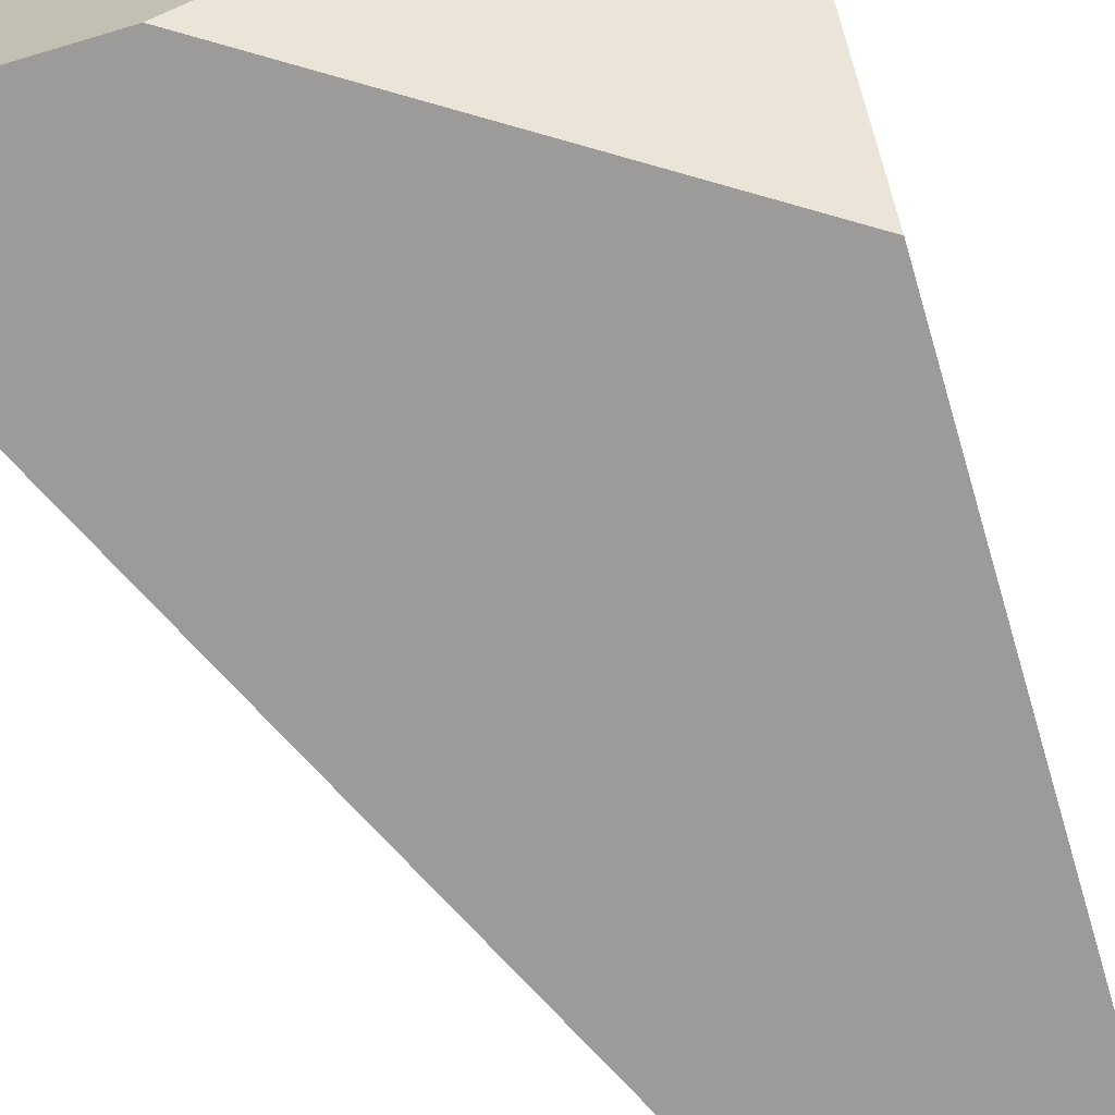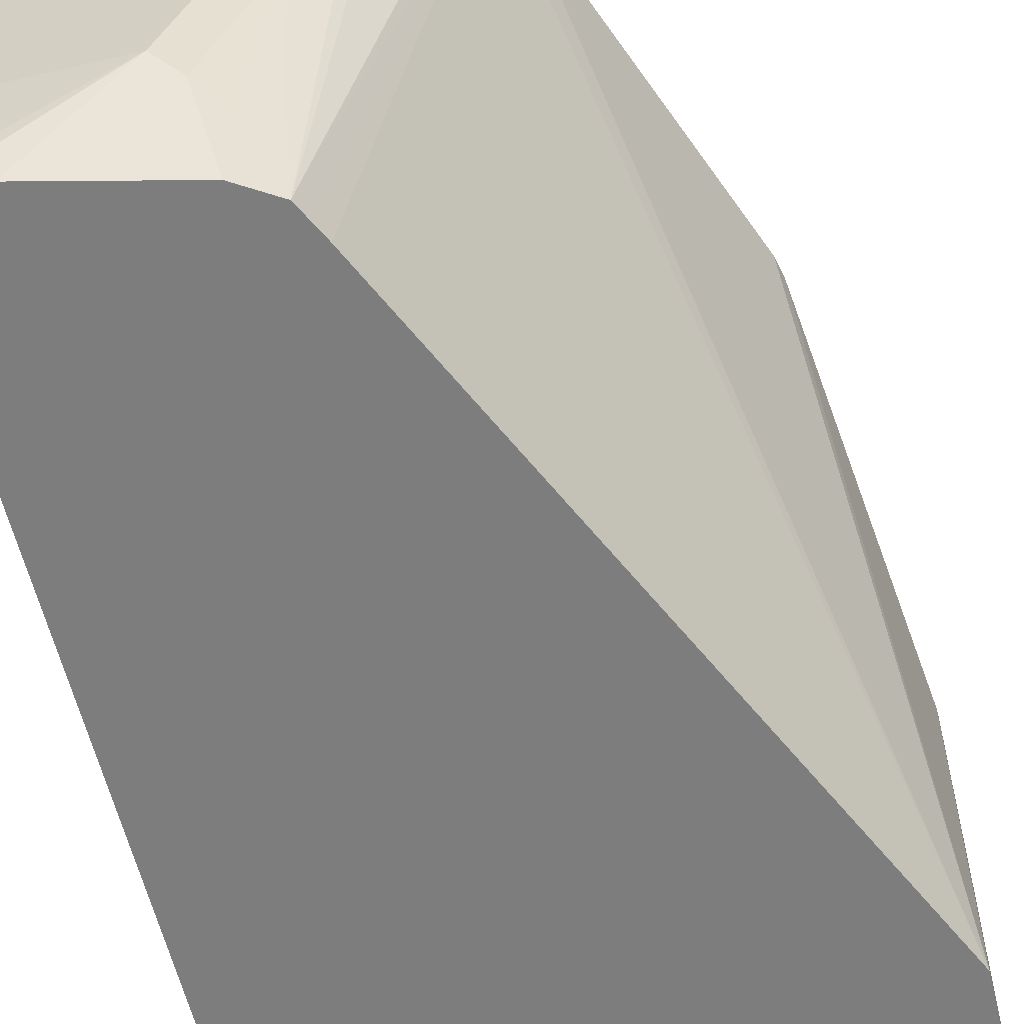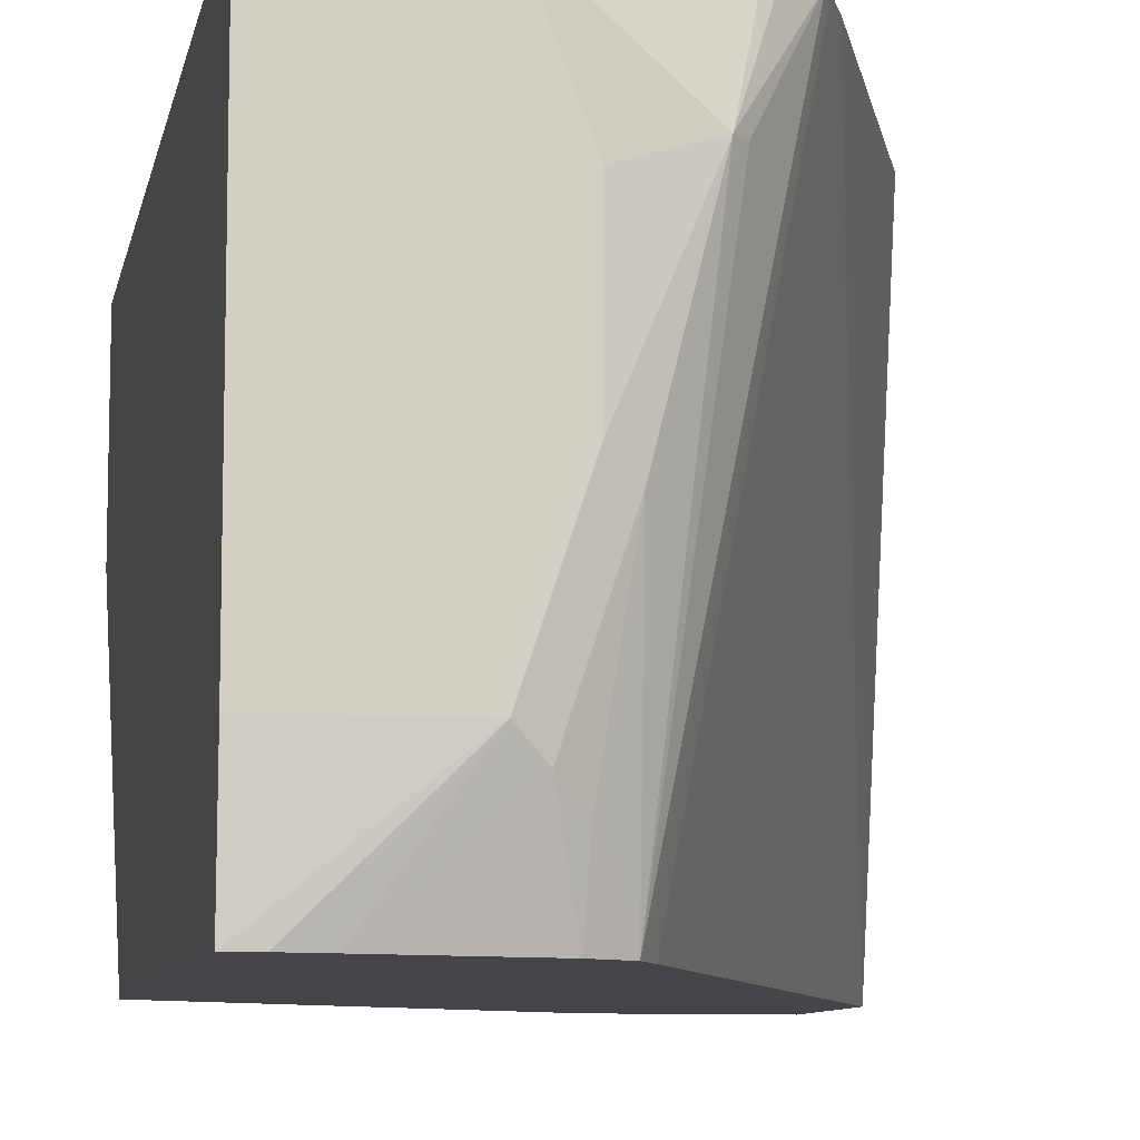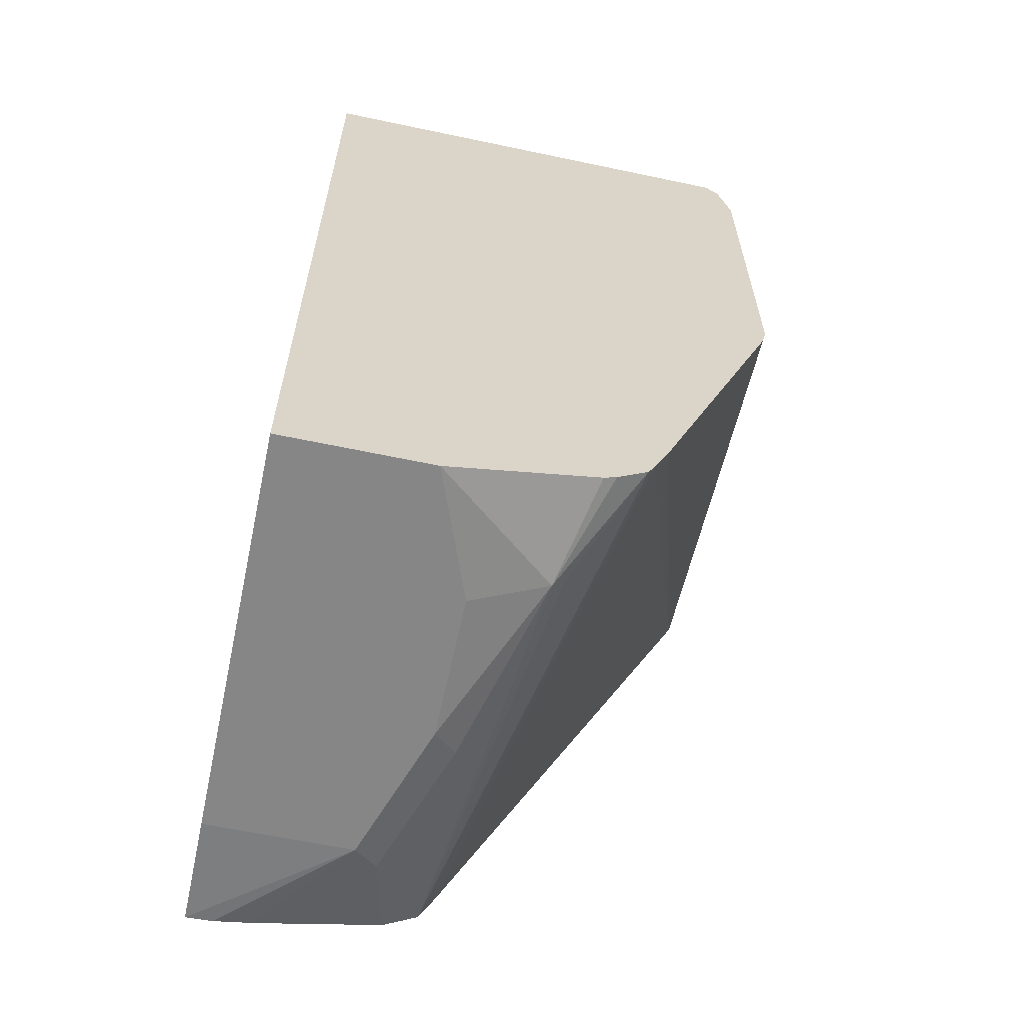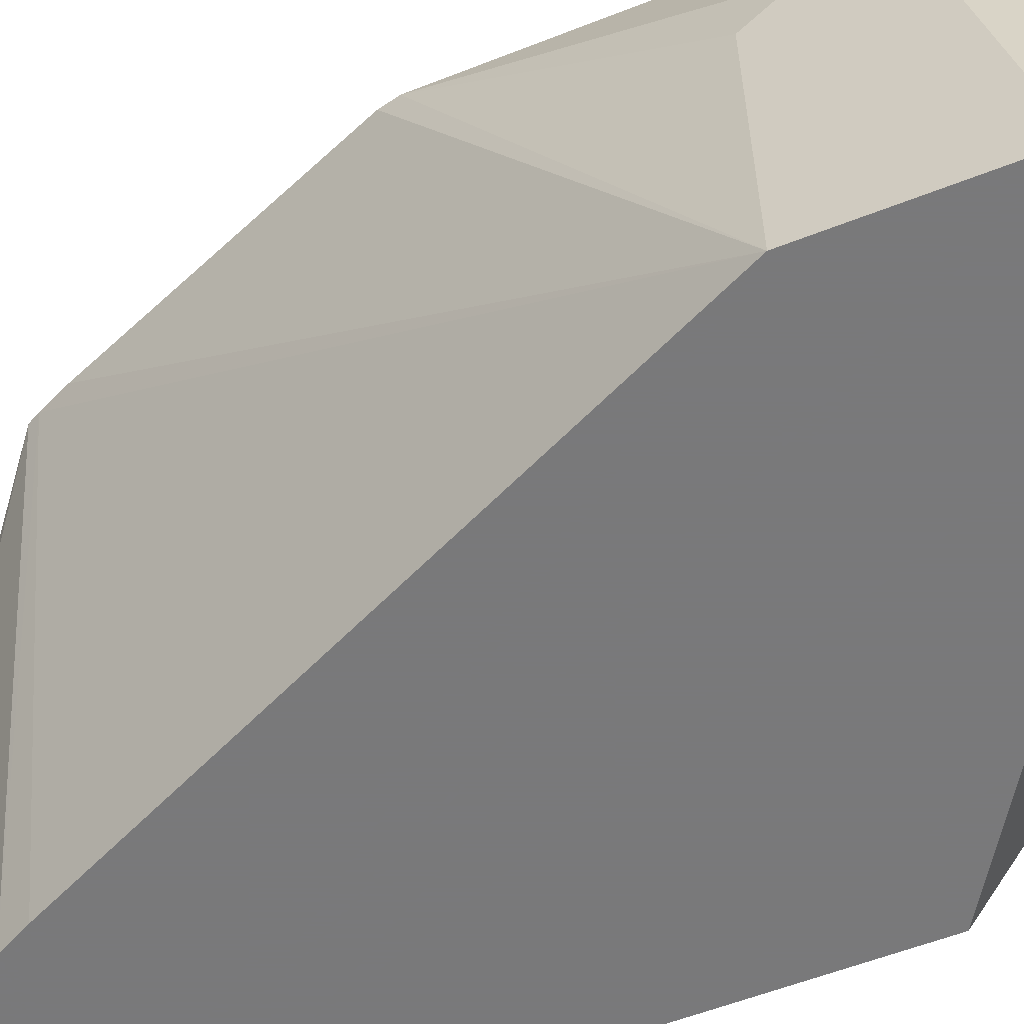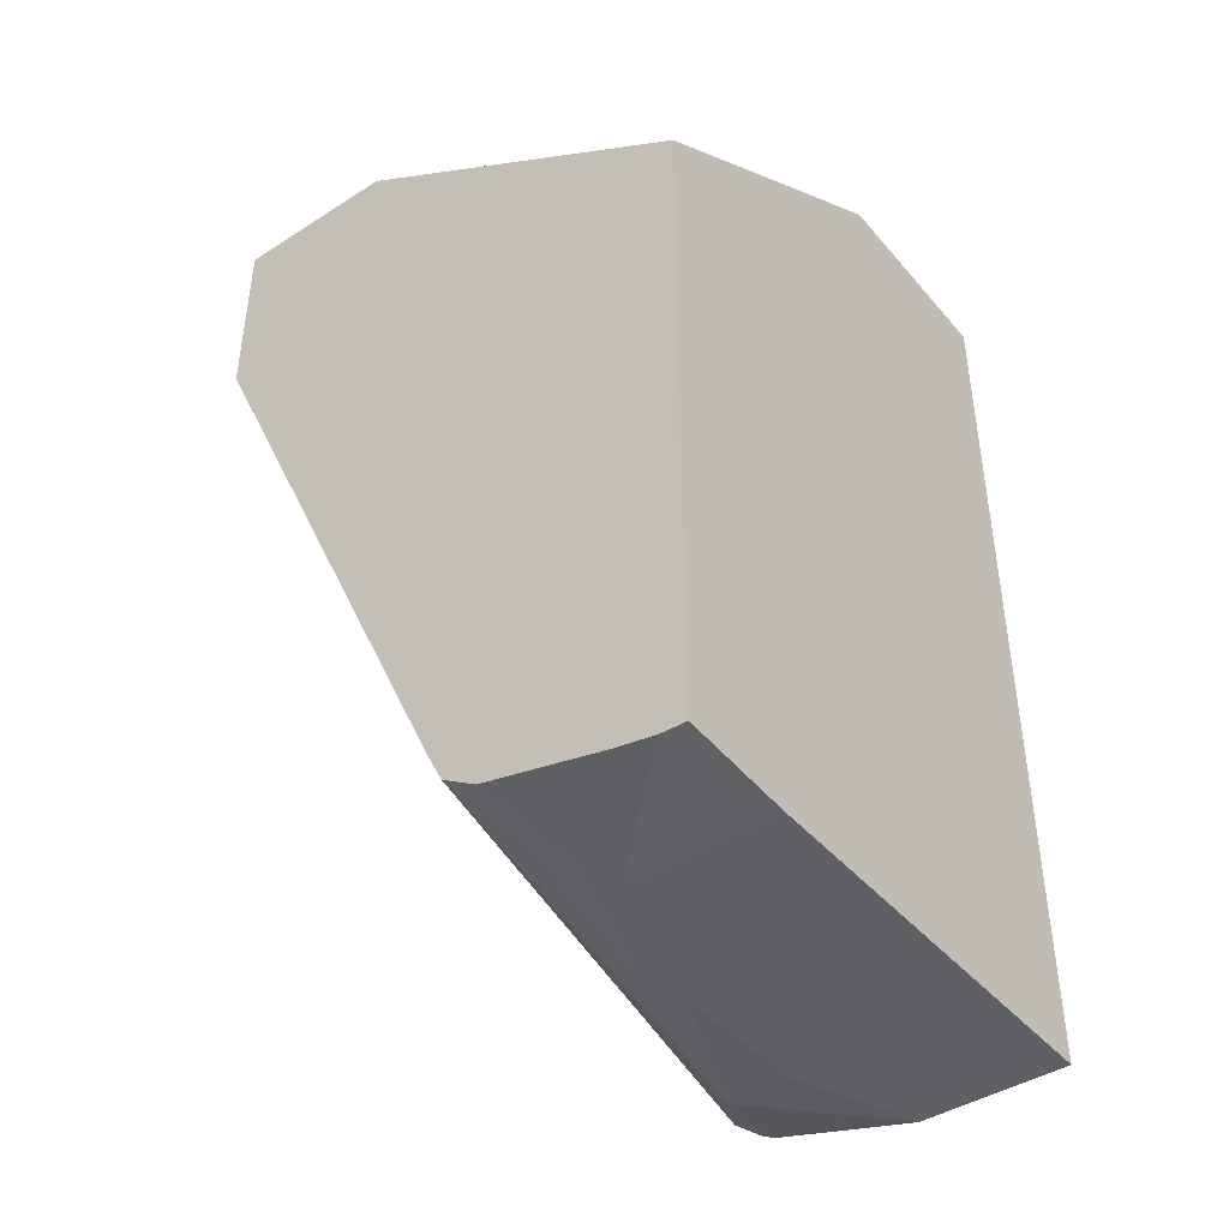
<metadata>
{"format":"obj","ext":"obj","renderer":"f3d","projection":"perspective","resolution":1024,"background":"white","views":[{"elev":-69.8,"azim":-163.4,"up":"+Z"},{"elev":-59.2,"azim":13.4,"up":"+Z"},{"elev":-8.9,"azim":-11.1,"up":"+Z"},{"elev":-62.0,"azim":-12.1,"up":"+Y"},{"elev":-57.8,"azim":112.2,"up":"+Z"},{"elev":-43.0,"azim":-142.9,"up":"+Y"}]}
</metadata>
<code>
v 0.09932 -0.3799 0.1522
v 0.09932 -0.3799 -0.01999
v 0.16 -0.3799 0.1522
v 0.09932 -0.003382 0.1522
v 0.09932 -0.3775 -0.06896
v 0.16 -0.3799 -0.01999
v 0.18 -0.3799 0.09996
v 0.2099 -0.3749 0.11
v 0.2199 -0.3645 0.1522
v 0.2895 -0.003382 0.1522
v 0.09932 -0.003382 0.0675
v 0.1103 -0.3771 -0.06896
v 0.09932 -0.09997 -0.06896
v 0.1255 -0.3743 -0.06896
v 0.1294 -0.3735 -0.06896
v 0.17 -0.3749 -0.02997
v 0.19 -0.3749 0.03
v 0.18 -0.3799 0.04001
v 0.1933 -0.3532 -0.06896
v 0.2149 -0.3698 0.11
v 0.2373 -0.3527 0.1522
v 0.2251 -0.3619 0.1522
v 0.2949 -0.003382 0.1458
v 0.2949 -0.009794 0.1522
v 0.2506 -0.003382 -0.06896
v 0.09932 -0.01333 0.0533
v 0.1788 -0.3621 -0.06896
v 0.18 -0.3673 -0.03997
v 0.1963 -0.3472 -0.06896
v 0.2399 -0.3476 0.1522
v 0.2999 -0.003382 0.1233
v 0.2953 -0.01171 0.1522
v 0.3199 -0.003382 -0.06896
v 0.2 -0.3398 -0.06896
v 0.246 -0.3337 0.1522
v 0.3199 -0.08 -0.06896
v 0.3116 -0.003382 0.04336
v 0.2999 -0.03227 0.1522
v 0.3199 -0.02 0.04001
v 0.3132 -0.006698 0.04663
v 0.3199 -0.003382 -0.05658
v 0.298 -0.2009 0.1522
v 0.3199 -0.08 0.05997
v 0.2999 -0.1922 0.1522
v 0.3199 -0.05999 0.07997
f 19 29 30
f 19 28 27
f 17 28 19
f 16 28 17
f 16 27 28
f 15 27 16
f 13 26 25
f 11 25 26
f 8 20 21
f 8 22 9
f 8 21 22
f 19 30 21
f 8 19 20
f 8 17 19
f 8 18 17
f 7 18 8
f 6 17 18
f 6 16 17
f 10 24 23
f 19 21 20
f 30 36 35
f 23 32 31
f 6 15 16
f 43 45 44
f 39 41 40
f 38 44 45
f 38 45 39
f 37 40 41
f 36 44 42
f 36 43 44
f 23 24 32
f 35 36 42
f 33 45 43
f 33 41 39
f 31 40 37
f 31 39 40
f 31 38 39
f 31 32 38
f 30 34 36
f 29 34 30
f 33 43 36
f 33 39 45
f 6 14 15
f 5 14 12
f 1 11 26
f 1 4 11
f 1 10 4
f 1 24 10
f 1 32 24
f 1 38 32
f 1 44 38
f 1 42 44
f 1 26 13
f 1 35 42
f 1 22 21
f 1 9 22
f 1 3 9
f 1 7 3
f 1 18 7
f 1 6 18
f 1 2 6
f 6 12 14
f 1 30 35
f 1 13 5
f 1 21 30
f 2 5 6
f 5 15 14
f 1 5 2
f 5 27 15
f 5 19 27
f 5 29 19
f 5 36 34
f 5 33 36
f 5 25 33
f 5 13 25
f 5 34 29
f 4 25 11
f 4 33 25
f 4 41 33
f 4 37 41
f 4 31 37
f 4 23 31
f 4 10 23
f 5 12 6
f 3 7 8
f 3 8 9

</code>
